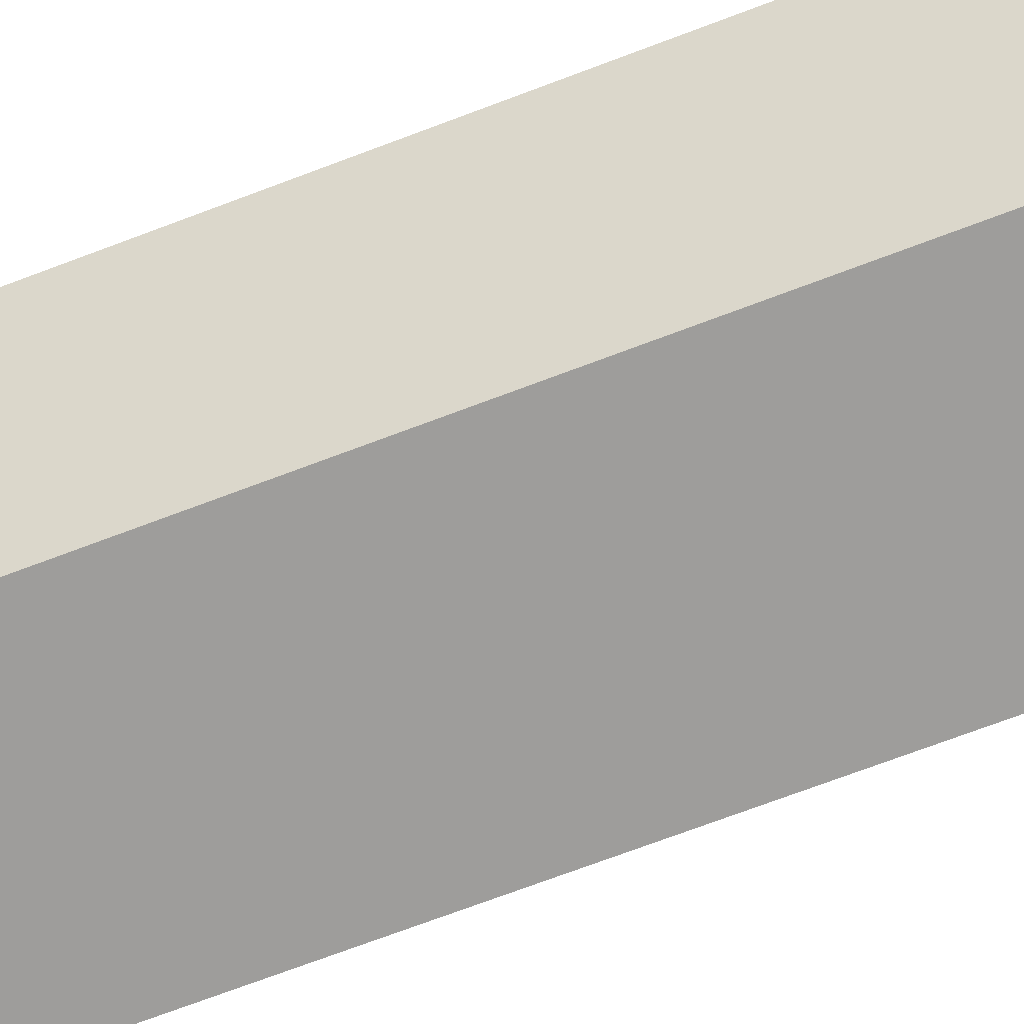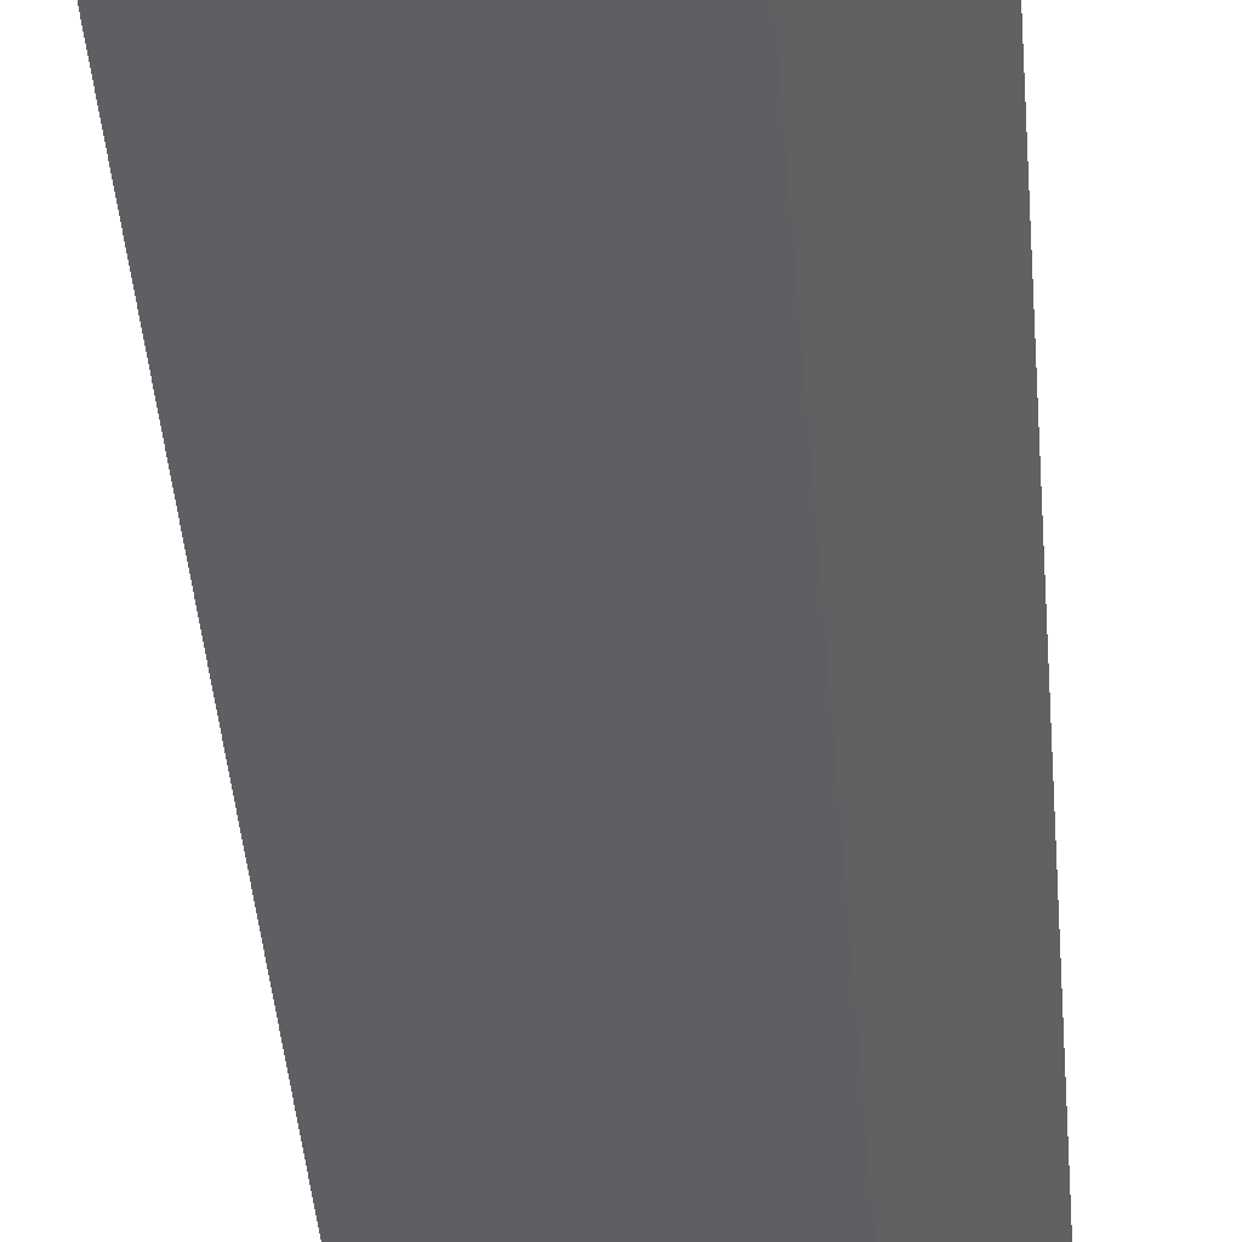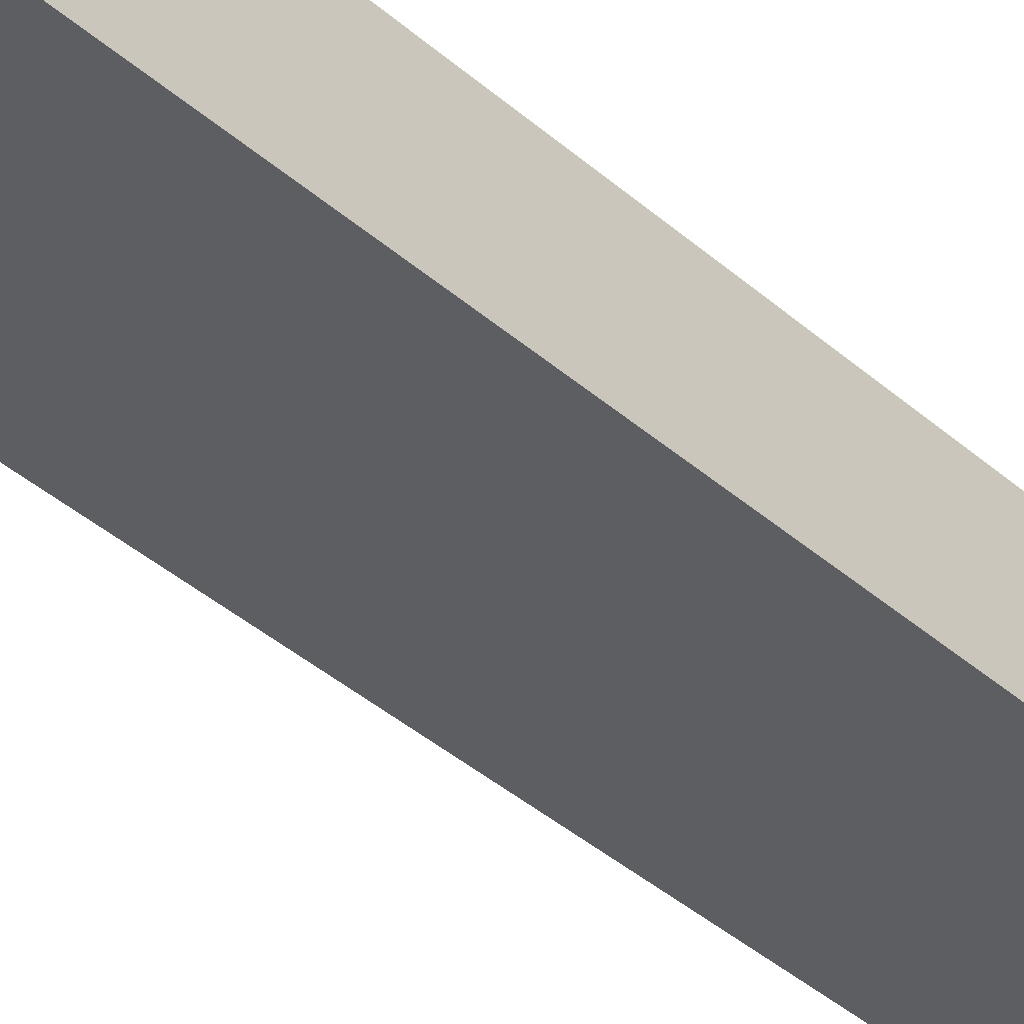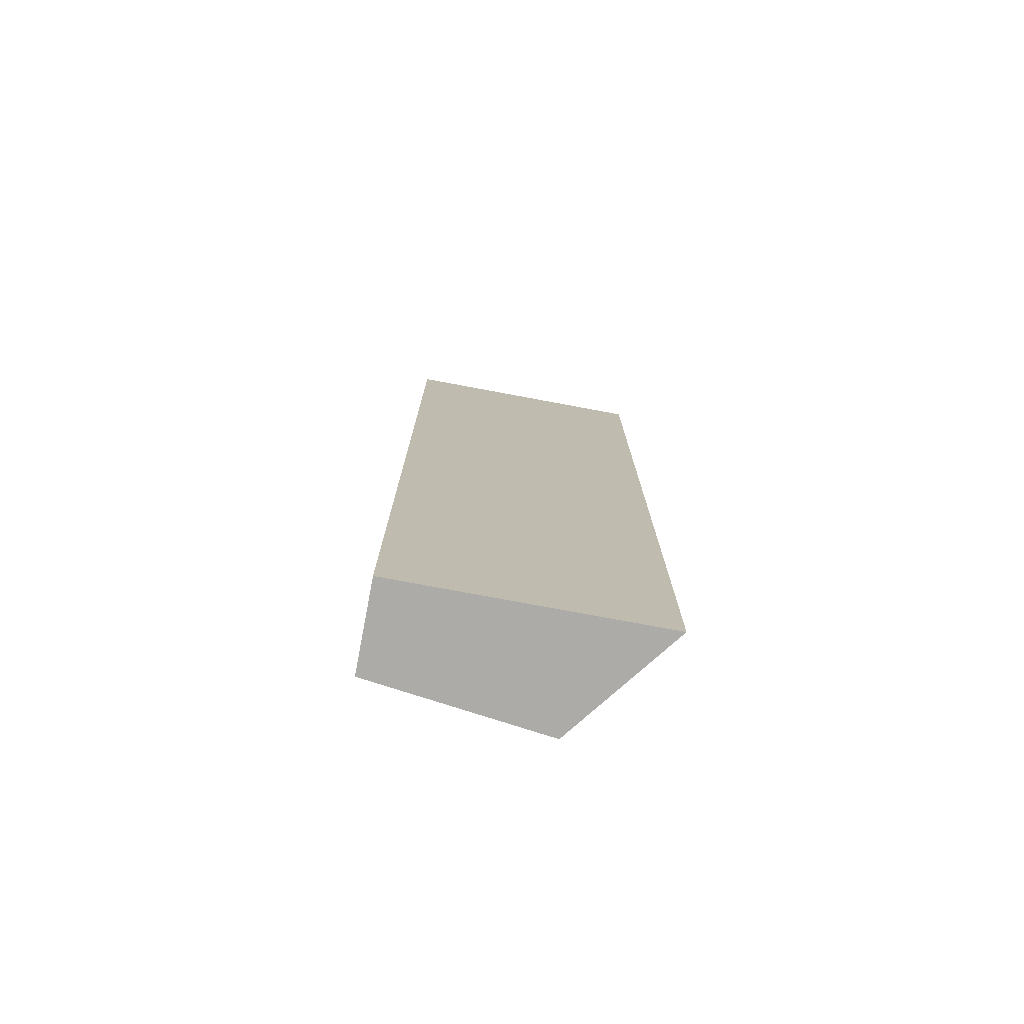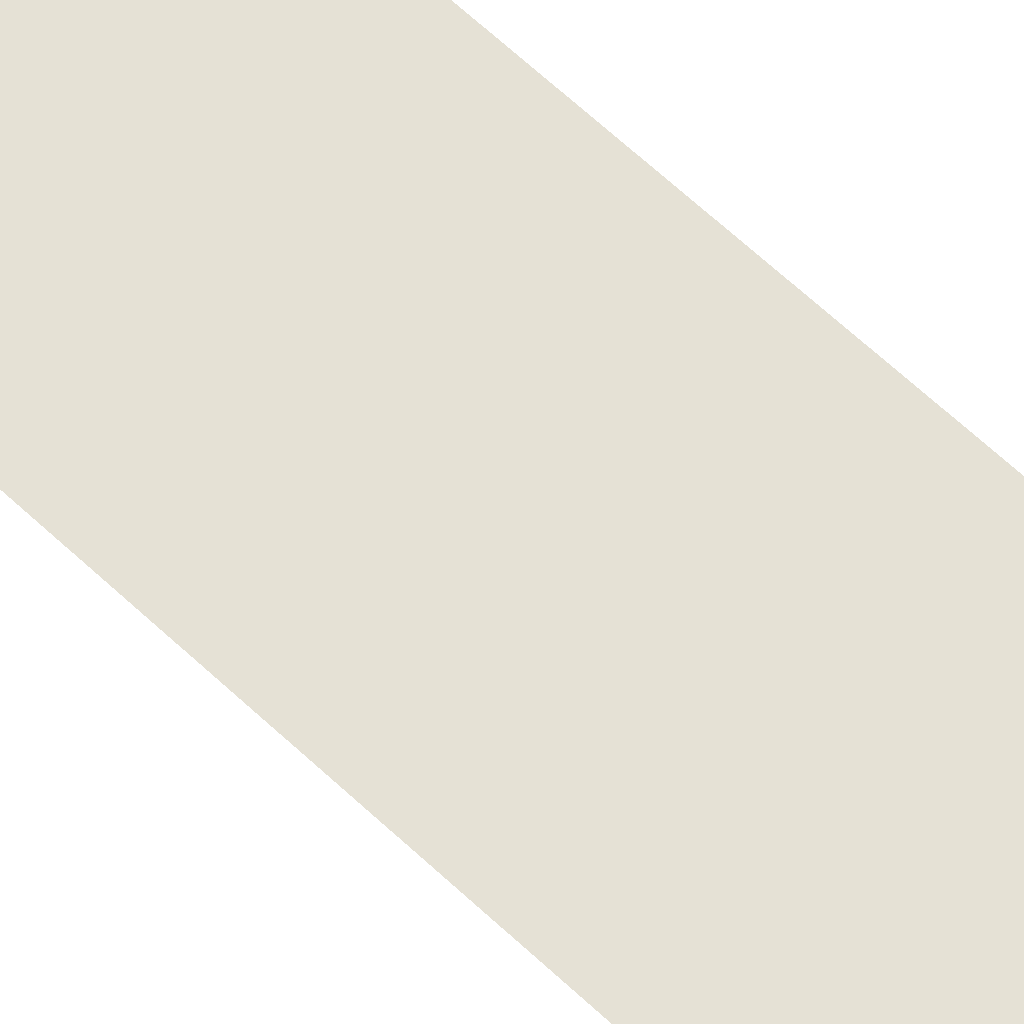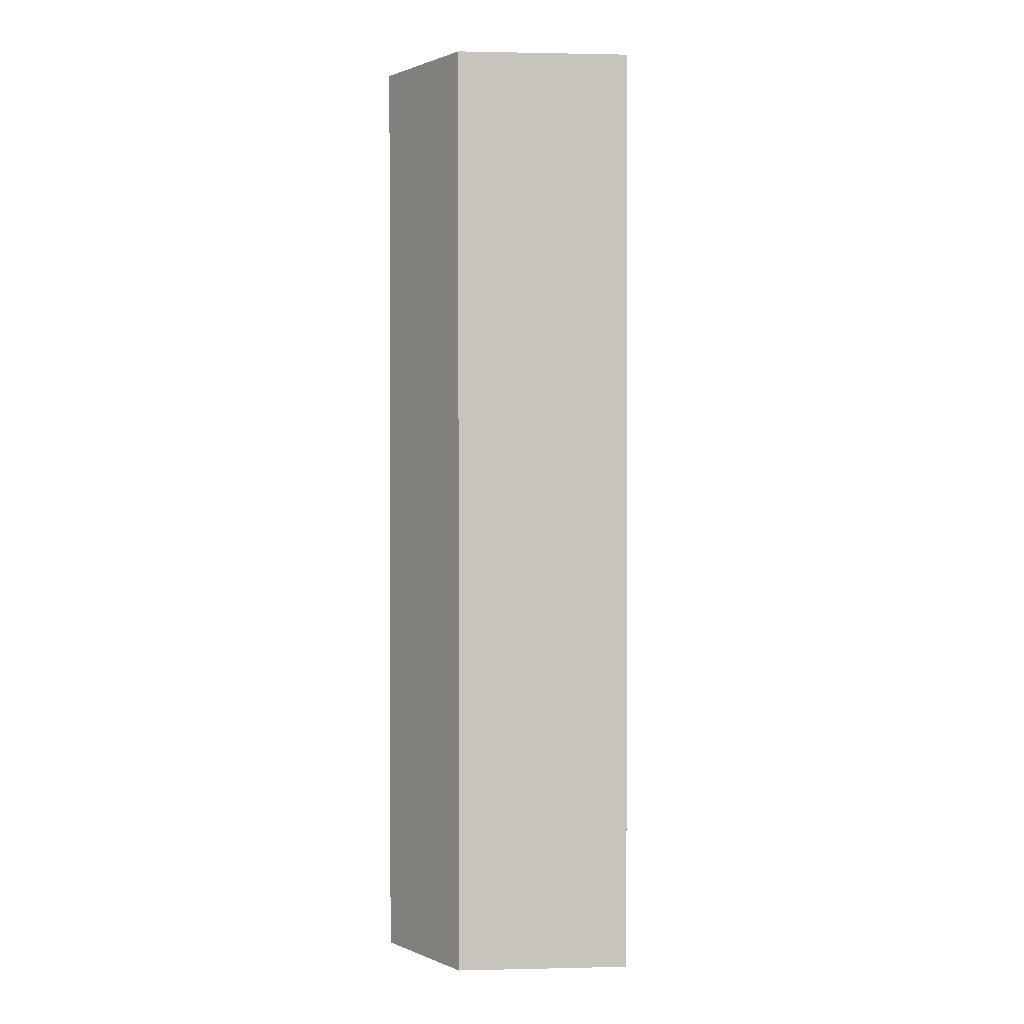
<metadata>
{"format":"obj","ext":"obj","renderer":"f3d","projection":"perspective","resolution":1024,"background":"white","views":[{"elev":-68.6,"azim":-68.9,"up":"+Y"},{"elev":-40.2,"azim":-175.6,"up":"+Y"},{"elev":-40.7,"azim":43.4,"up":"+Y"},{"elev":-76.2,"azim":159.7,"up":"+Z"},{"elev":73.3,"azim":-48.3,"up":"+Y"},{"elev":1.1,"azim":-7.0,"up":"+Z"}]}
</metadata>
<code>
v -4.248 5.316 20
v -4.548 3.514 20
v -4.248 5.316 0
v -9.59 6.232 0
v -9.59 6.232 20
v -8.239 3.662 0
v -4.548 3.514 0
v -8.239 3.662 20
f 1 2 3
f 1 3 4
f 5 2 1
f 5 1 4
f 6 4 3
f 6 5 4
f 7 6 3
f 7 3 2
f 7 2 6
f 8 6 2
f 8 2 5
f 8 5 6

</code>
